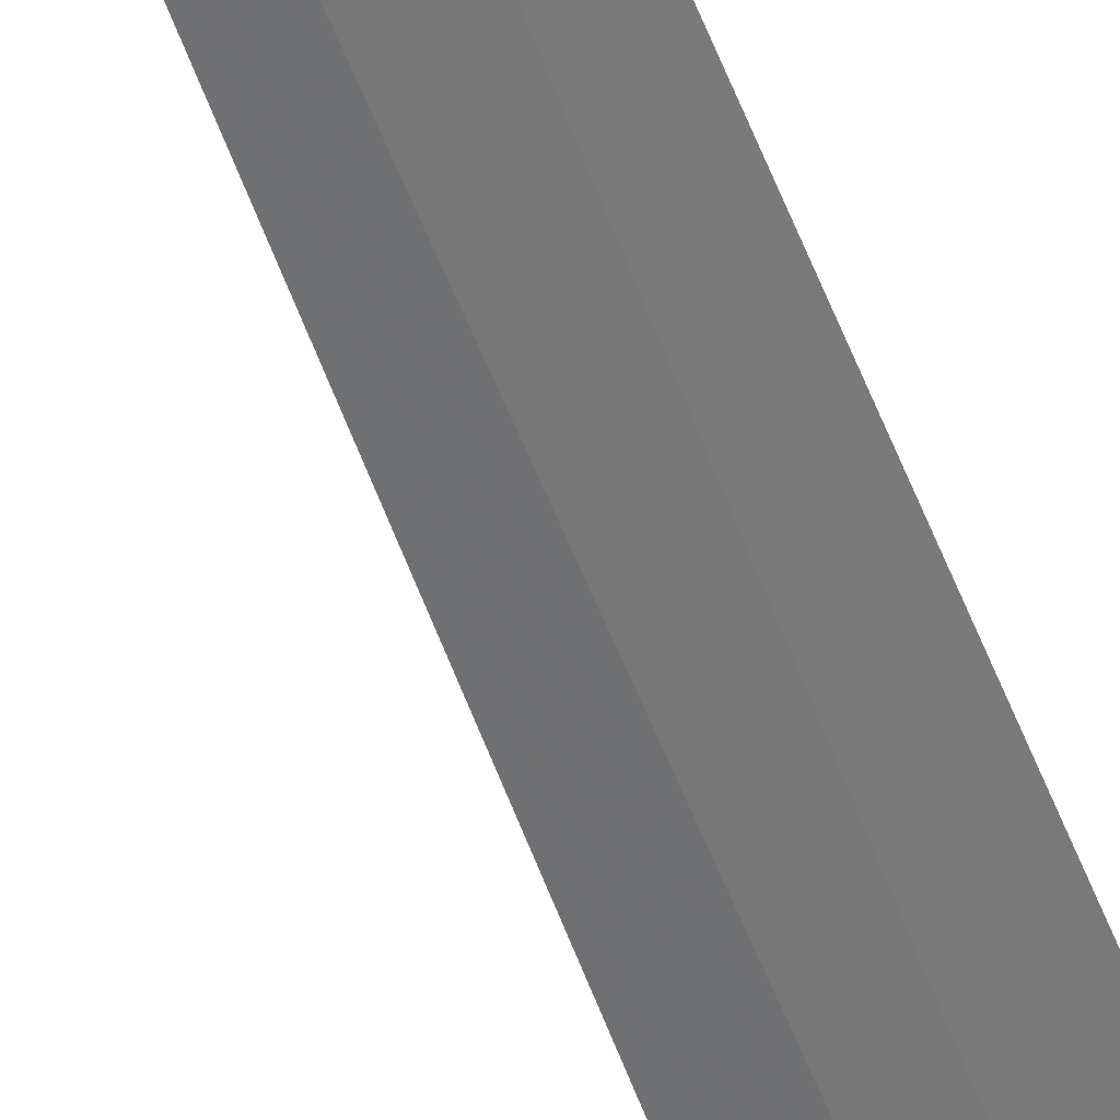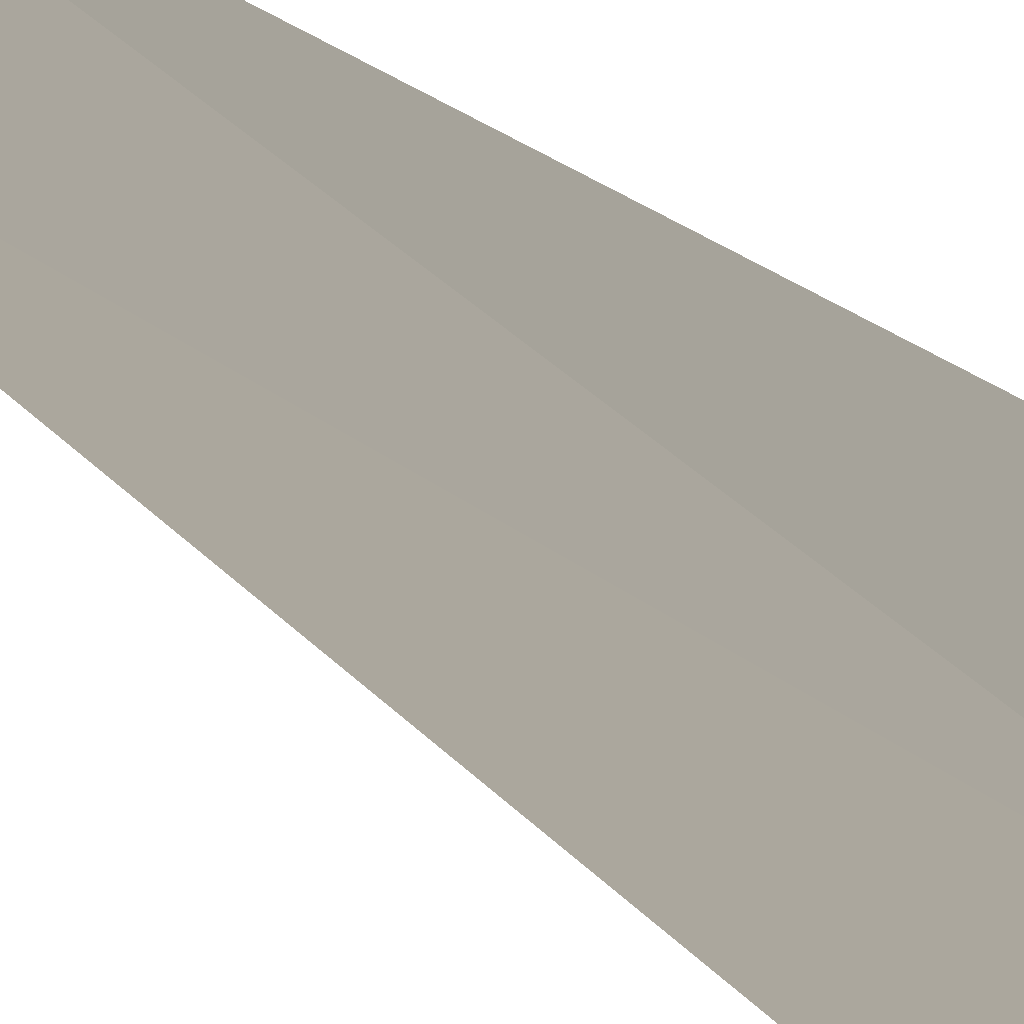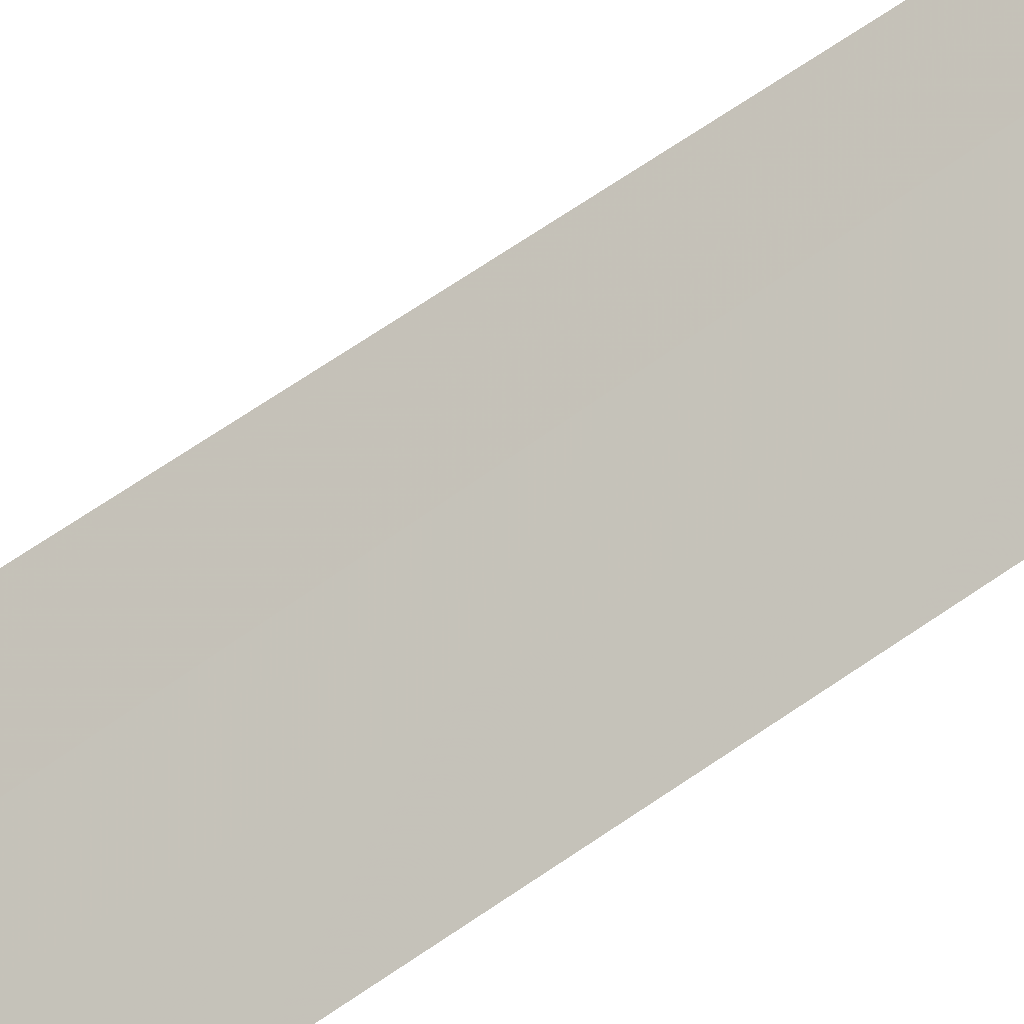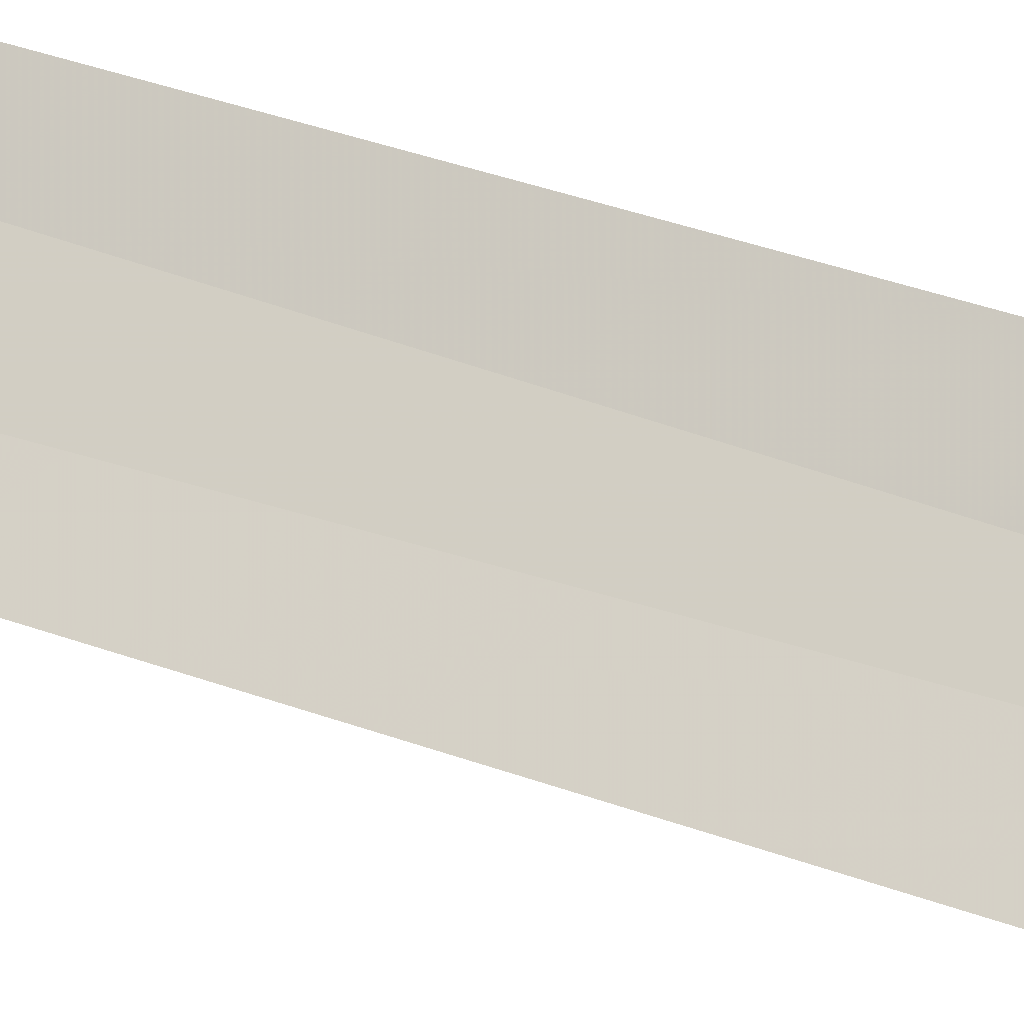
<metadata>
{"format":"obj","ext":"obj","renderer":"f3d","projection":"perspective","resolution":1024,"background":"white","views":[{"elev":-76.6,"azim":23.5,"up":"+Y"},{"elev":7.2,"azim":170.0,"up":"+Y"},{"elev":-72.9,"azim":-55.8,"up":"+Y"},{"elev":42.4,"azim":113.6,"up":"+Y"}]}
</metadata>
<code>
v -2.368 36.47 86.5
v -2.007 36.25 86.5
v -2.072 36.29 100
v -2.501 36.56 100
v -2.702 36.72 86.5
v -2.839 35.88 85
f 1 3 2
f 1 4 3
f 1 5 4
f 1 6 5
f 1 2 6

</code>
